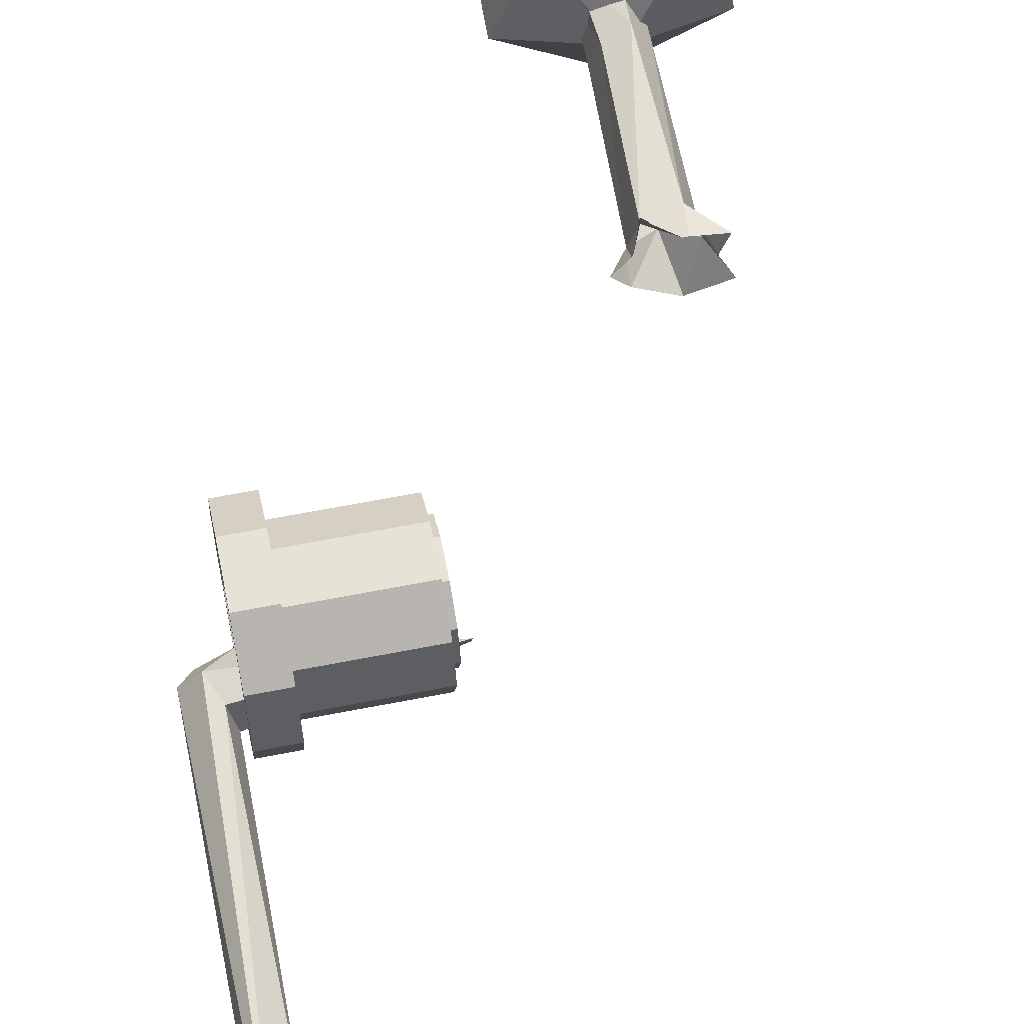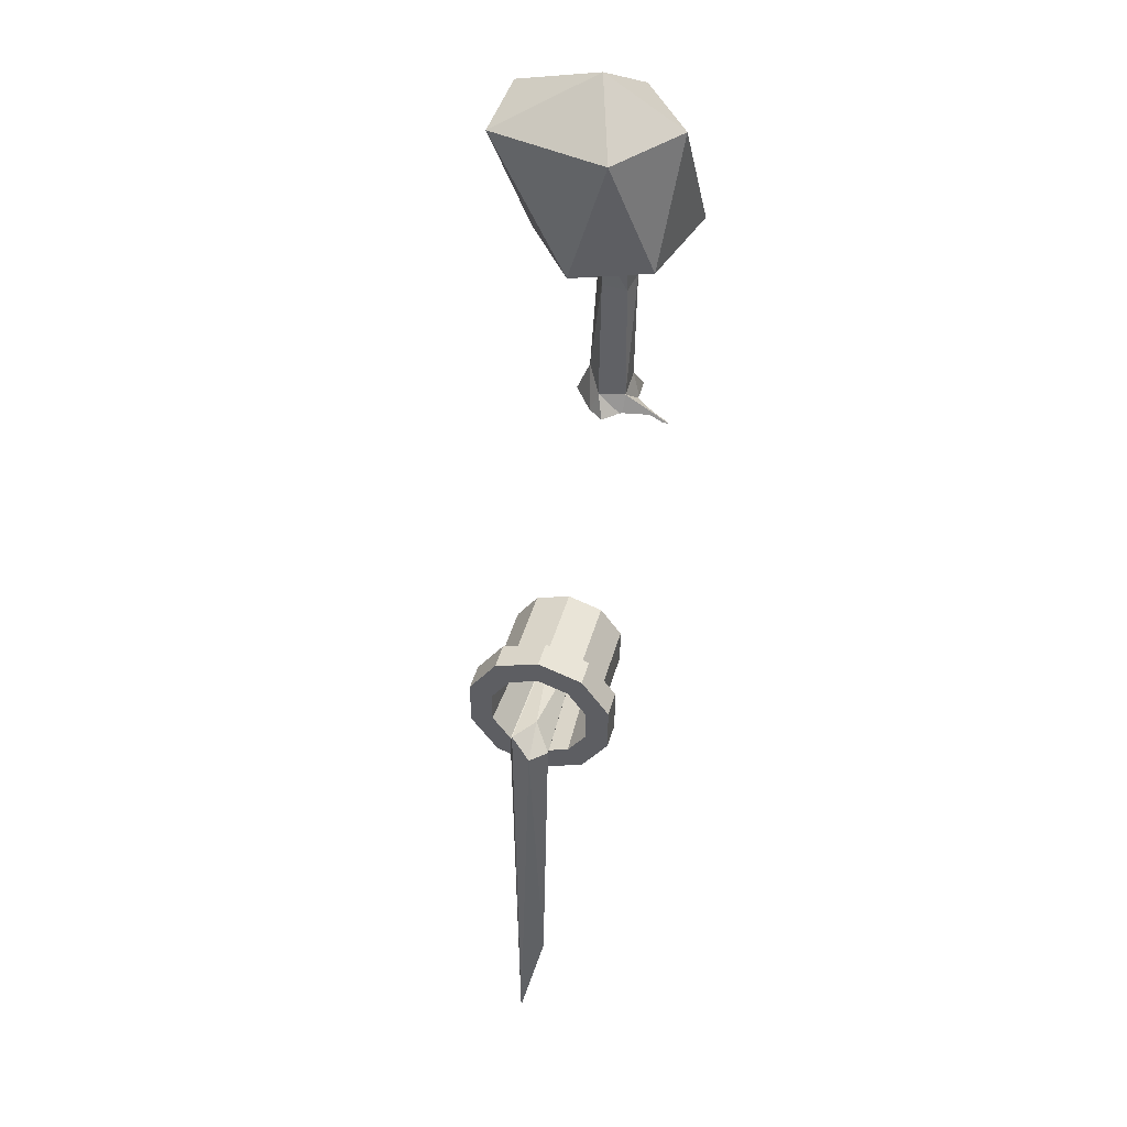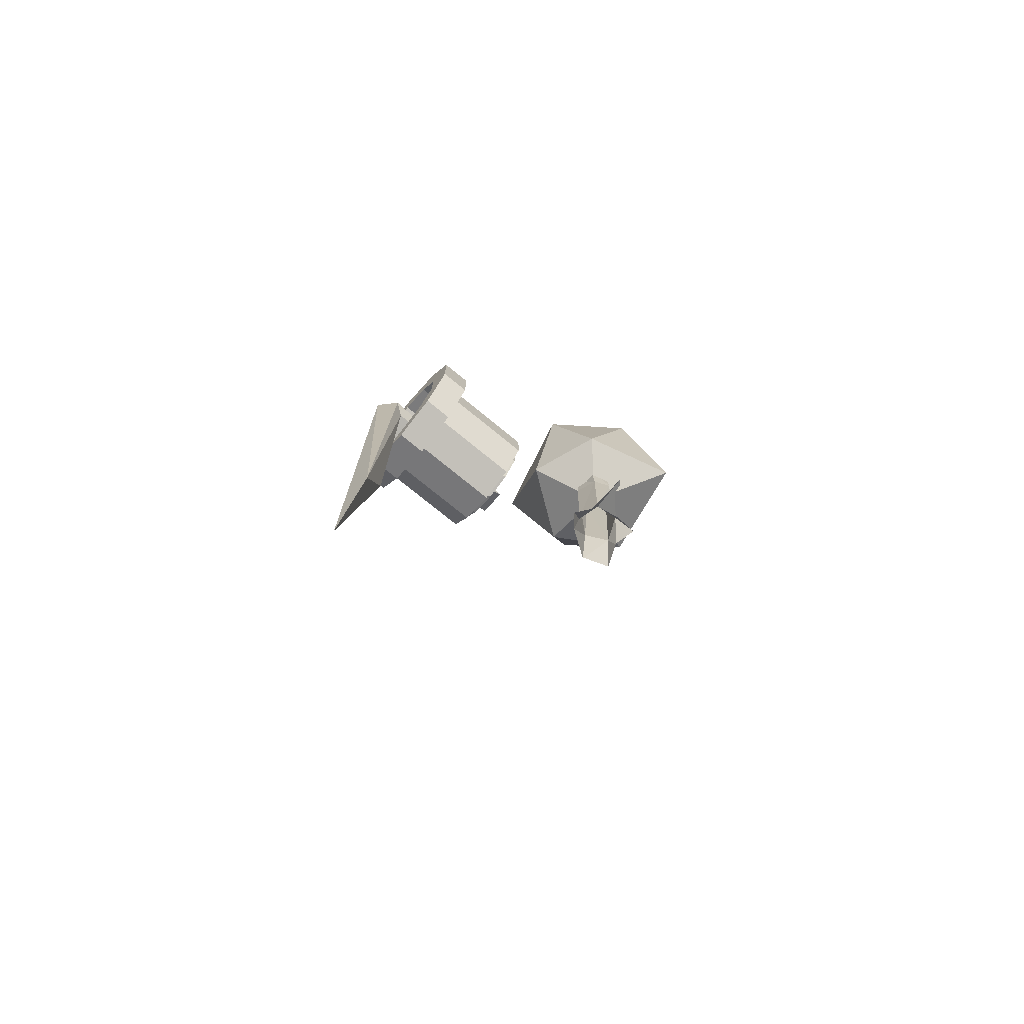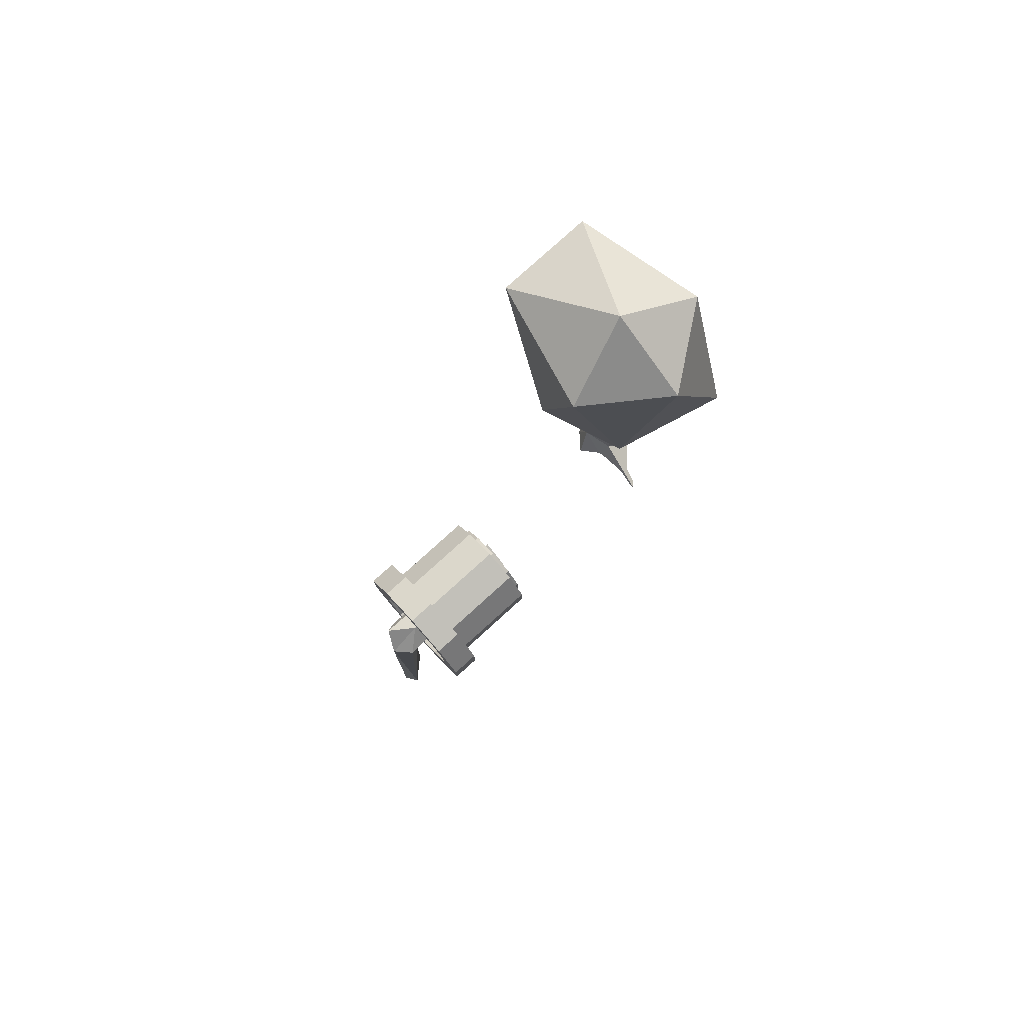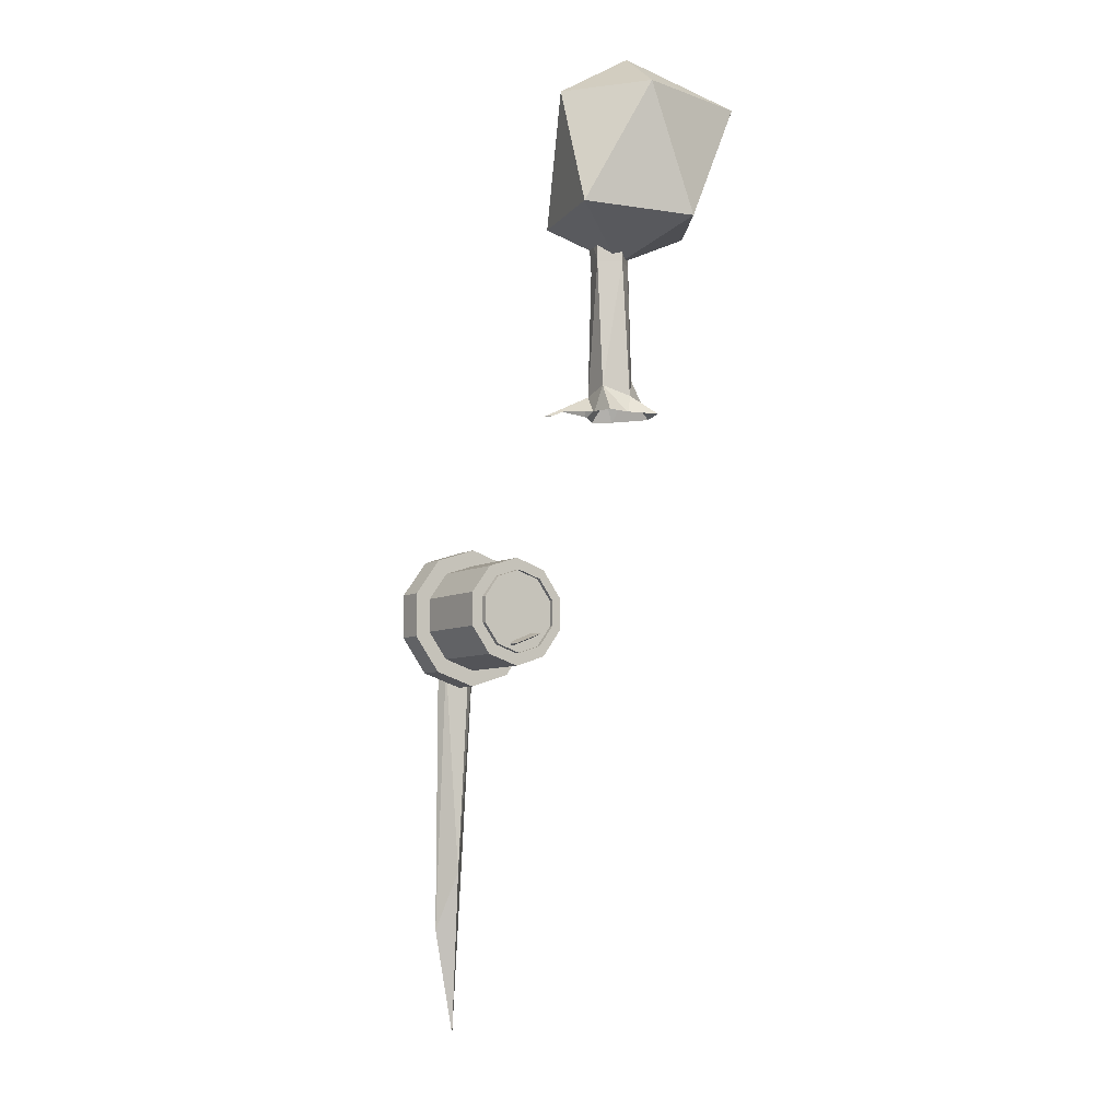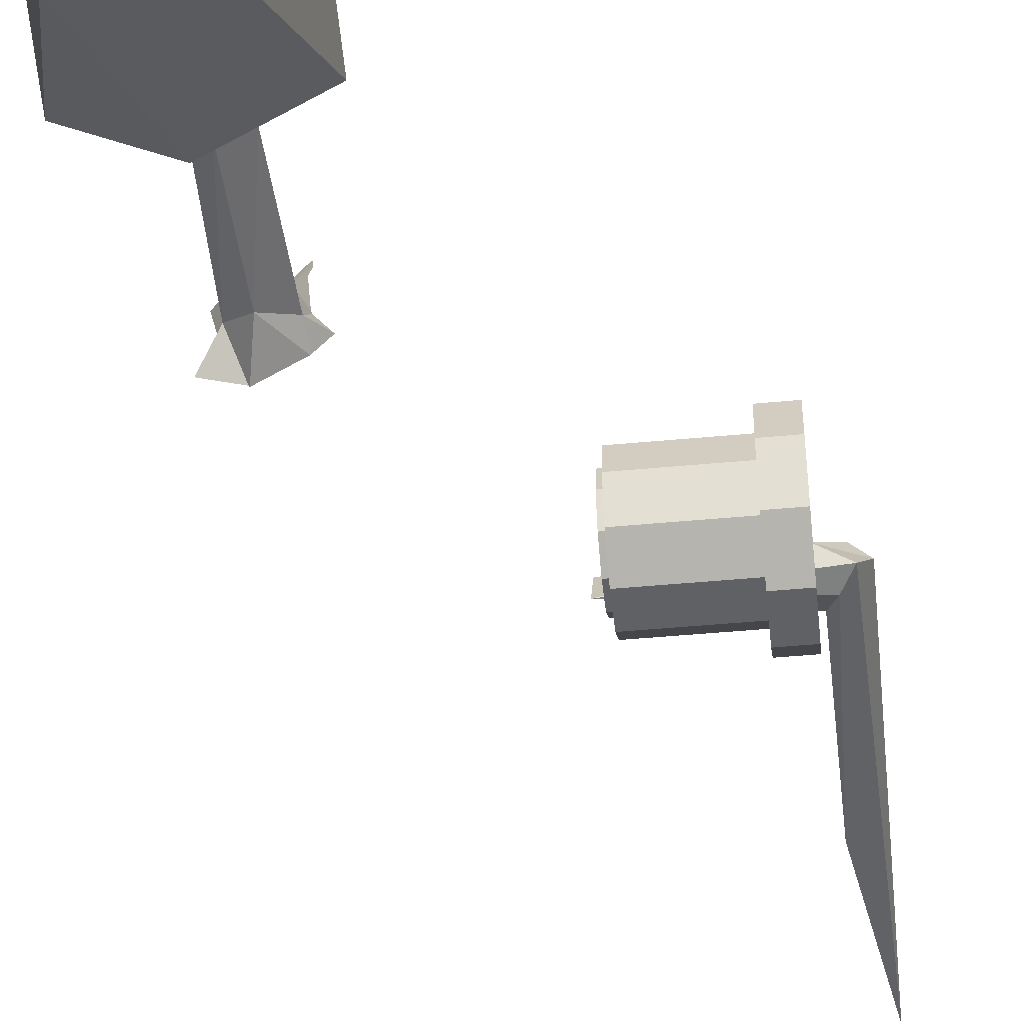
<metadata>
{"format":"obj","ext":"obj","renderer":"f3d","projection":"perspective","resolution":1024,"background":"white","views":[{"elev":63.7,"azim":168.8,"up":"+Y"},{"elev":43.3,"azim":105.1,"up":"+Z"},{"elev":-73.3,"azim":140.5,"up":"+Z"},{"elev":79.4,"azim":137.8,"up":"+Z"},{"elev":-7.2,"azim":-124.0,"up":"+Z"},{"elev":-45.6,"azim":6.2,"up":"+Y"}]}
</metadata>
<code>
o tree_Cylinder
v 3.704 -6.049 -15.35
v 4.459 -5.539 -17.47
v 4.653 -6.4 -21.33
v 3.917 -6.783 -7.04
v 3.635 -6.4 -7.871
v 3.83 -5.539 -7.653
v 4.653 -5.924 -6.963
v 4.297 -6.608 -6.353
v -0.9675 -6.608 -6.794
v -0.9372 -5.665 -7.159
v 4.144 -5.392 -6.963
v 3.438 -5.985 -6.32
v -0.6508 -5.898 -4.494
v -0.6508 -5.016 -4.781
v -0.6508 -4.472 -5.531
v -0.6508 -4.472 -6.458
v -0.6508 -5.016 -7.208
v -0.6508 -5.898 -7.494
v -0.6508 -6.78 -7.208
v -0.6508 -7.325 -6.458
v -0.6508 -7.325 -5.531
v -0.6508 -6.78 -4.781
v -0.4876 -5.898 -4.044
v -0.4876 -4.752 -4.417
v 2.512 -4.752 -4.417
v 2.512 -5.898 -4.044
v -0.4876 -4.044 -5.392
v 2.512 -4.044 -5.392
v -0.4876 -4.044 -6.597
v 2.512 -4.044 -6.597
v -0.4876 -4.752 -7.572
v 2.512 -4.752 -7.572
v -0.4876 -5.898 -7.944
v 2.512 -5.898 -7.944
v -0.4876 -7.044 -7.572
v 2.512 -7.044 -7.572
v -0.4876 -7.753 -6.597
v 2.512 -7.753 -6.597
v -0.4876 -7.753 -5.392
v 2.512 -7.753 -5.392
v -0.4876 -7.044 -4.417
v 2.512 -7.044 -4.417
v 3.468 -4.884 -4.599
v 3.468 -4.258 -5.461
v 3.468 -5.898 -4.269
v 3.468 -4.258 -6.527
v 3.468 -4.884 -7.39
v 3.468 -5.898 -7.719
v 3.468 -6.912 -7.39
v 3.468 -7.539 -6.527
v 3.468 -6.912 -4.599
v 3.468 -7.539 -5.461
v 3.468 -7.388 -3.944
v 2.512 -7.388 -3.944
v 2.512 -8.309 -5.211
v 3.468 -8.309 -5.211
v 3.468 -4.408 -8.045
v 2.512 -4.408 -8.045
v 2.512 -3.487 -6.778
v 3.468 -3.487 -6.778
v 2.512 -4.408 -3.944
v 2.512 -5.898 -3.459
v 2.512 -3.487 -5.211
v 2.512 -5.898 -8.529
v 2.512 -7.388 -8.045
v 2.512 -8.309 -6.778
v 3.468 -4.408 -3.944
v 3.468 -5.898 -3.459
v 3.468 -3.487 -5.211
v 3.468 -5.898 -8.529
v 3.468 -7.388 -8.045
v 3.468 -8.309 -6.778
v -5.92 -5.354 5.946
v -4.934 -4.24 6.723
v -3.934 -6.922 6.723
v -5.912 -6.279 5.759
v -5.725 -6.2 5.879
v -5.852 -5.751 5.902
v -5.879 -5.365 5.966
v -6.624 -5.166 5.389
v -6.299 -5.241 5.956
v -5.958 -5.374 5.124
v -6.624 -5.166 5.952
v -6.752 -5.379 5.812
v -6.887 -5.604 5.664
v -8.512 -3.334 6.723
v -3.934 -5.618 11.09
v -6.554 -8.825 6.723
v -6.554 -6.474 5.634
v -6.505 -6.53 5.676
v -5.925 -6.284 5.758
v -5.725 -6.2 5.389
v -5.839 -5.313 0.8294
v -6.554 -3.714 11.09
v -7.06 -5.892 5.389
v -7.06 -5.892 5.73
v -6.802 -6.189 5.567
v -9.174 -7.321 6.723
v -6.954 -6.013 5.663
v -4.934 -9.821 11.14
v -6.505 -6.53 5.389
v -5.596 -6.222 0.8736
v -6.778 -5.264 1.095
v -9.174 -5.618 11.09
v -6.554 -6.469 12.79
v -8.173 -9.821 11.14
v -7.115 -6.142 0.7669
v -6.384 -6.734 1.474
v -5.574 -5.343 0.2032
v -5.541 -5.448 0.1953
v -6.663 -5.009 0.1944
v -6.542 -5.028 0.2046
v -5.536 -6.511 0.1364
v -5.552 -6.527 0.1366
v -5.643 -4.597 0.2487
v -5.655 -4.448 0.2541
v -5.656 -4.418 0.253
v -5.658 -4.377 0.2494
v -5.606 -3.899 0.0512
v -5.617 -3.705 0.04564
v -5.106 -5.981 0.1377
v -7.516 -5.042 0.1286
v -5.692 -3.792 0.0464
v -5.767 -3.885 0.05114
v -5.866 -4.294 0.2227
v -6.097 -4.557 0.2232
v -7.32 -5.955 0.1713
v -7.304 -5.89 0.1741
v -6.647 -7.268 0.1327
v -6.67 -7.232 0.1337
v -6.149 -6.926 0.1534
v -7.306 -5.883 0.1743
v -7.709 -6.875 0.1307
f 81 73 82
f 77 91 92
f 92 78 77
f 78 82 79
f 93 80 82
f 81 80 83
f 83 80 84
f 95 85 80
f 95 101 97
f 101 91 90
f 102 82 92
f 102 93 82
f 93 103 80
f 103 95 80
f 96 95 99
f 107 101 95
f 108 92 101
f 108 102 92
f 93 110 109
f 103 112 111
f 103 107 95
f 107 108 101
f 102 114 113
f 93 117 118
f 110 102 121
f 122 103 111
f 120 123 125
f 107 128 127
f 129 107 130
f 121 102 113
f 114 129 131
f 128 122 132
f 133 107 127
f 130 107 133
f 82 80 81
f 73 79 82
f 77 76 91
f 92 82 78
f 84 80 85
f 95 96 85
f 101 90 89
f 97 99 95
f 101 89 97
f 101 92 91
f 93 102 110
f 103 93 112
f 102 108 114
f 93 109 115
f 93 115 116
f 119 120 118
f 118 120 93
f 93 116 117
f 126 112 93
f 93 120 125
f 123 124 125
f 125 126 93
f 107 103 128
f 129 108 107
f 114 108 129
f 128 103 122
f 75 78 74
f 83 84 86
f 75 74 87
f 75 88 76
f 74 86 94
f 86 85 96
f 75 87 100
f 74 94 87
f 88 75 100
f 88 97 89
f 86 104 94
f 86 98 104
f 100 87 105
f 87 94 105
f 88 100 106
f 98 88 106
f 94 104 105
f 98 106 104
f 106 100 105
f 104 106 105
f 79 73 74
f 75 76 77
f 77 78 75
f 79 74 78
f 86 74 83
f 74 73 81
f 84 85 86
f 74 81 83
f 91 76 88
f 88 89 90
f 90 91 88
f 99 97 98
f 98 86 96
f 96 99 98
f 88 98 97
f 1 2 3
f 2 1 6
f 1 3 4
f 1 4 5
f 1 5 6
f 2 6 11
f 3 2 7
f 4 3 8
f 5 4 9
f 6 5 10
f 2 11 7
f 3 7 8
f 4 8 9
f 5 9 10
f 6 10 11
f 7 11 12
f 8 7 12
f 9 8 12
f 10 9 12
f 11 10 12
f 26 24 23
f 24 28 27
f 28 29 27
f 30 31 29
f 32 33 31
f 33 36 35
f 36 37 35
f 38 39 37
f 40 41 39
f 41 26 23
f 33 37 41
f 26 25 24
f 24 25 28
f 28 30 29
f 30 32 31
f 32 34 33
f 33 34 36
f 36 38 37
f 38 40 39
f 40 42 41
f 41 42 26
f 41 23 24
f 24 27 29
f 29 31 33
f 33 35 37
f 37 39 41
f 41 24 29
f 29 33 41
f 44 67 43
f 34 58 64
f 51 56 52
f 45 67 68
f 36 66 38
f 52 72 50
f 25 63 28
f 50 71 49
f 40 54 42
f 30 58 32
f 65 72 66
f 61 69 63
f 54 56 53
f 59 57 58
f 58 70 64
f 54 68 62
f 63 60 59
f 66 56 55
f 62 67 61
f 64 71 65
f 26 54 62
f 45 53 51
f 44 60 69
f 28 59 30
f 38 55 40
f 26 61 25
f 46 57 60
f 48 57 47
f 34 65 36
f 48 71 70
f 44 69 67
f 34 32 58
f 51 53 56
f 45 43 67
f 36 65 66
f 52 56 72
f 25 61 63
f 50 72 71
f 40 55 54
f 30 59 58
f 65 71 72
f 61 67 69
f 54 55 56
f 59 60 57
f 58 57 70
f 54 53 68
f 63 69 60
f 66 72 56
f 62 68 67
f 64 70 71
f 26 42 54
f 45 68 53
f 44 46 60
f 28 63 59
f 38 66 55
f 26 62 61
f 46 47 57
f 48 70 57
f 34 64 65
f 48 49 71
f 13 51 22
f 18 47 17
f 17 46 16
f 19 50 49
f 15 46 44
f 21 51 52
f 20 52 50
f 19 48 18
f 14 45 13
f 15 43 14
f 13 45 51
f 18 48 47
f 17 47 46
f 19 20 50
f 15 16 46
f 21 22 51
f 20 21 52
f 19 49 48
f 14 43 45
f 15 44 43

</code>
